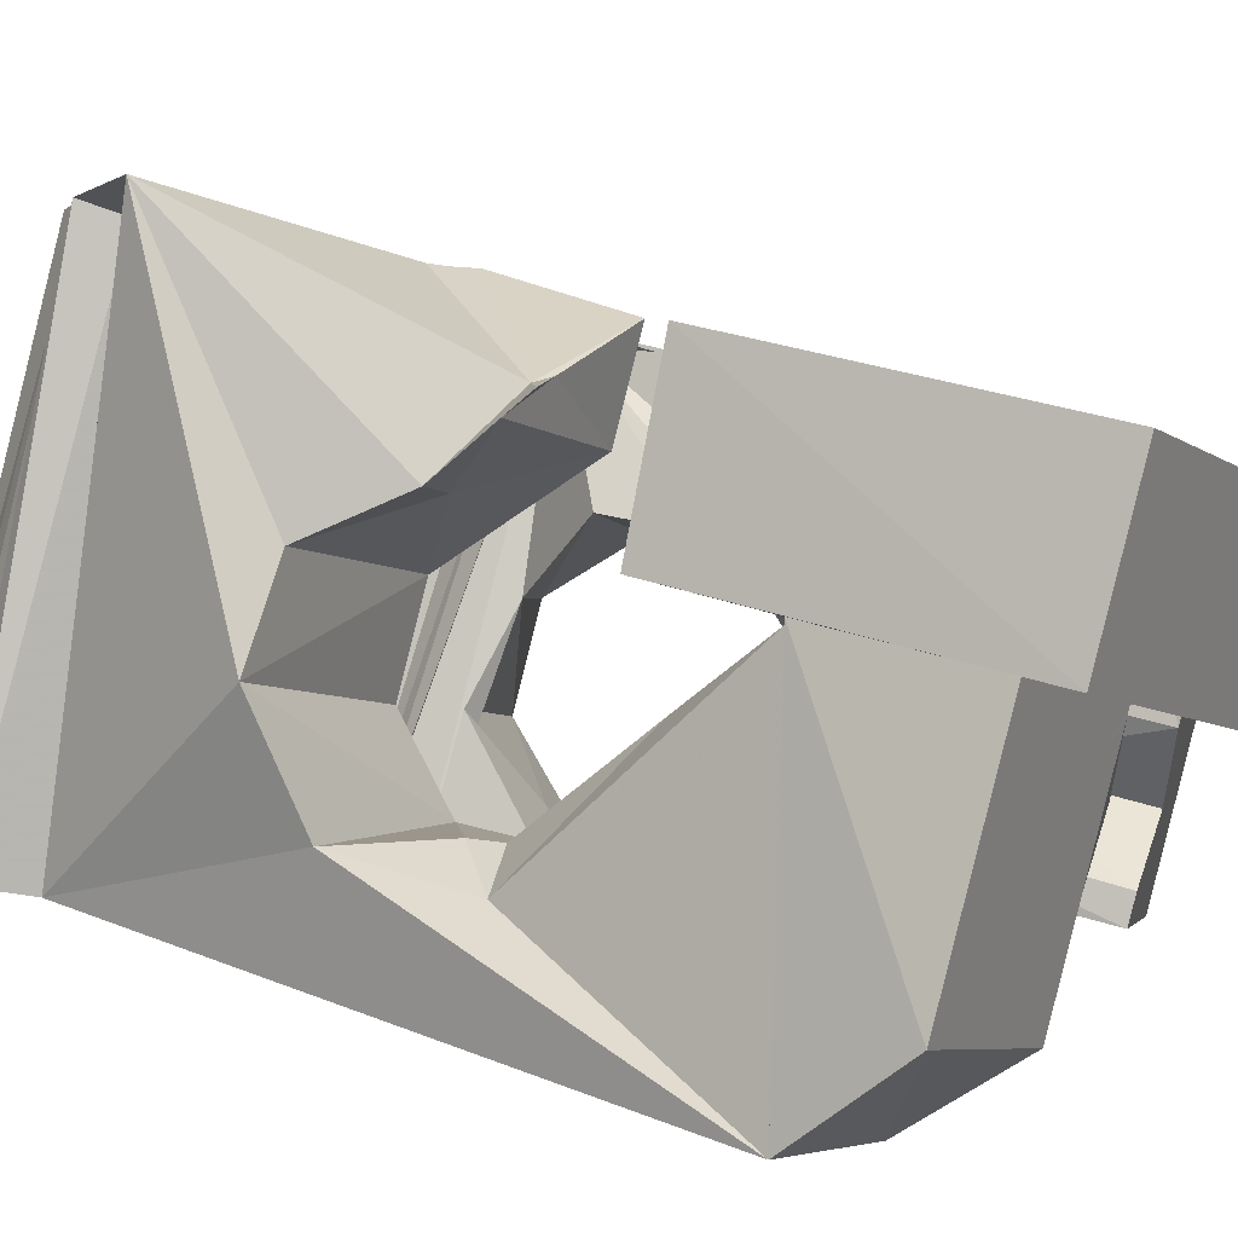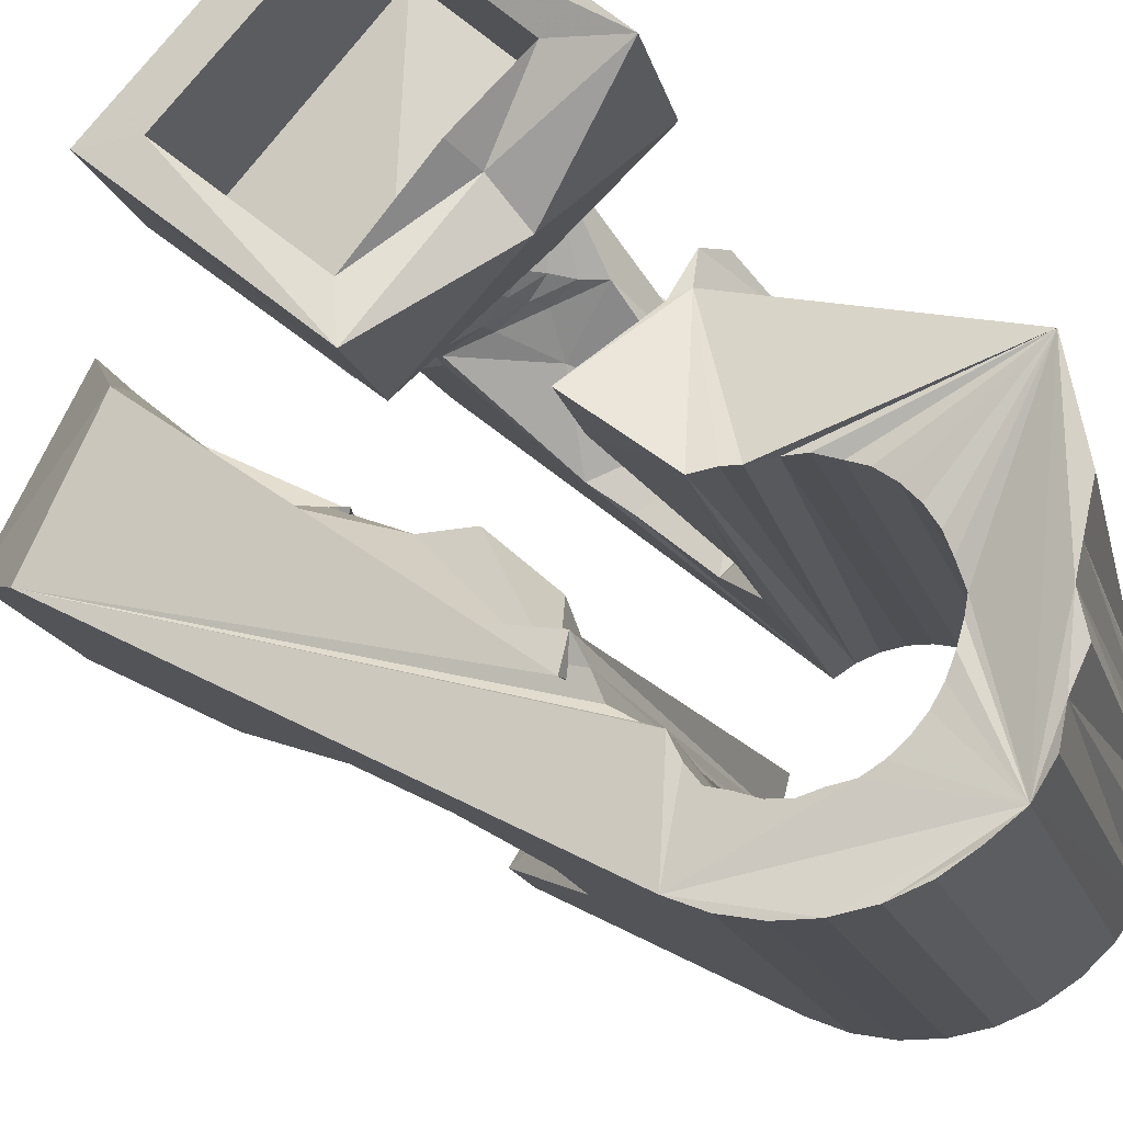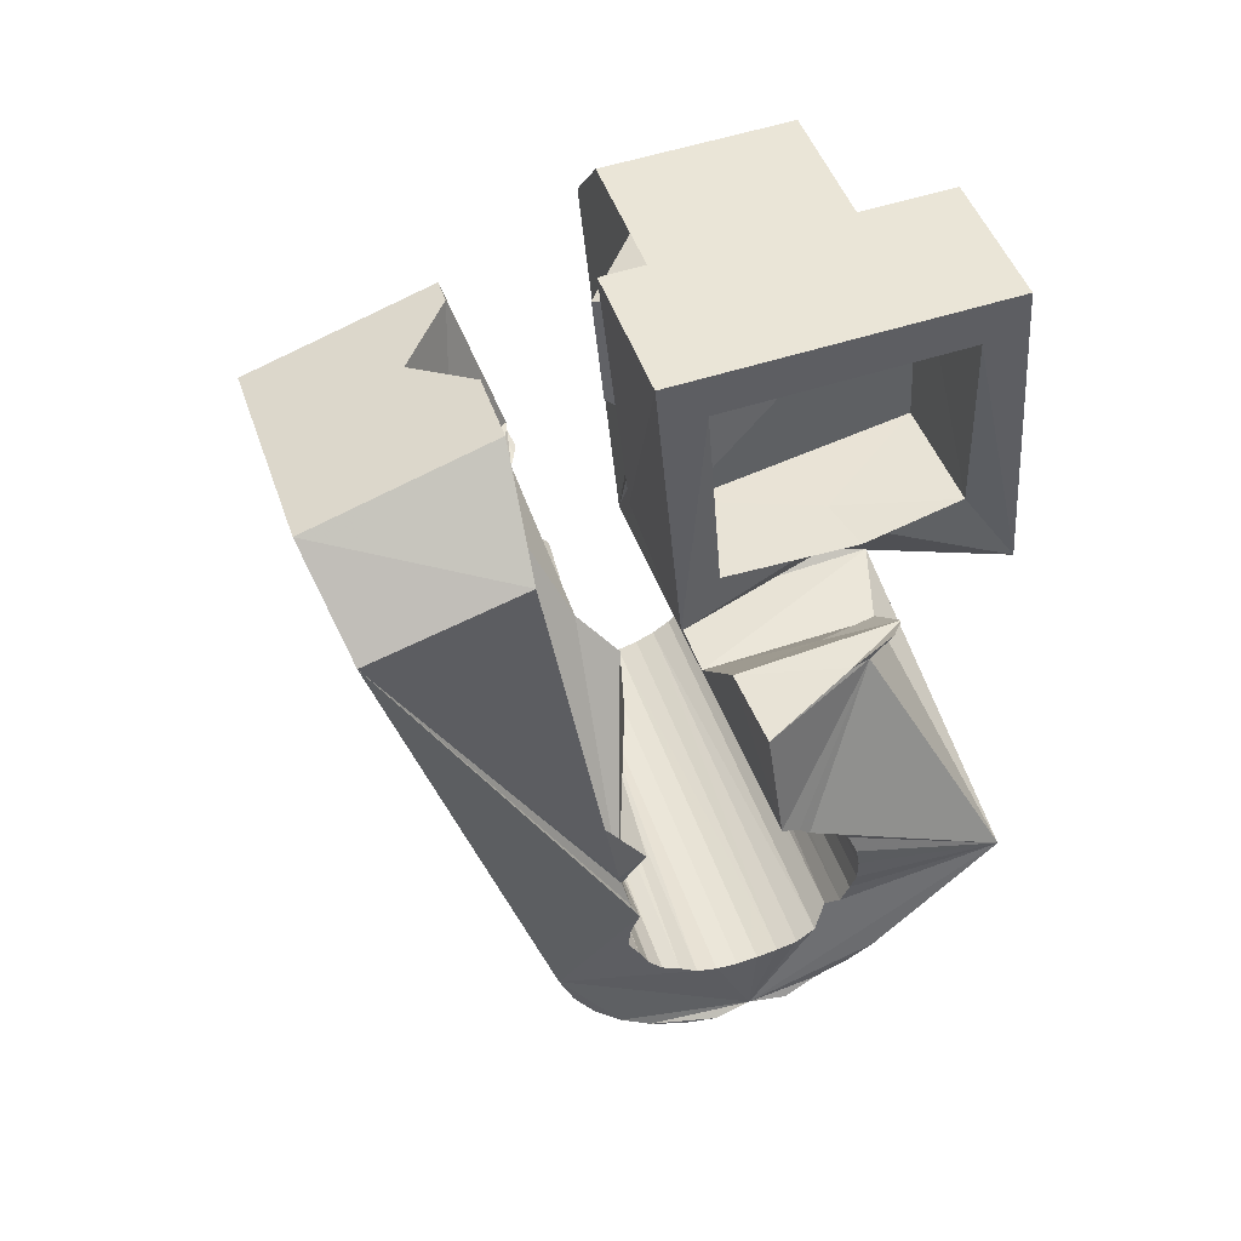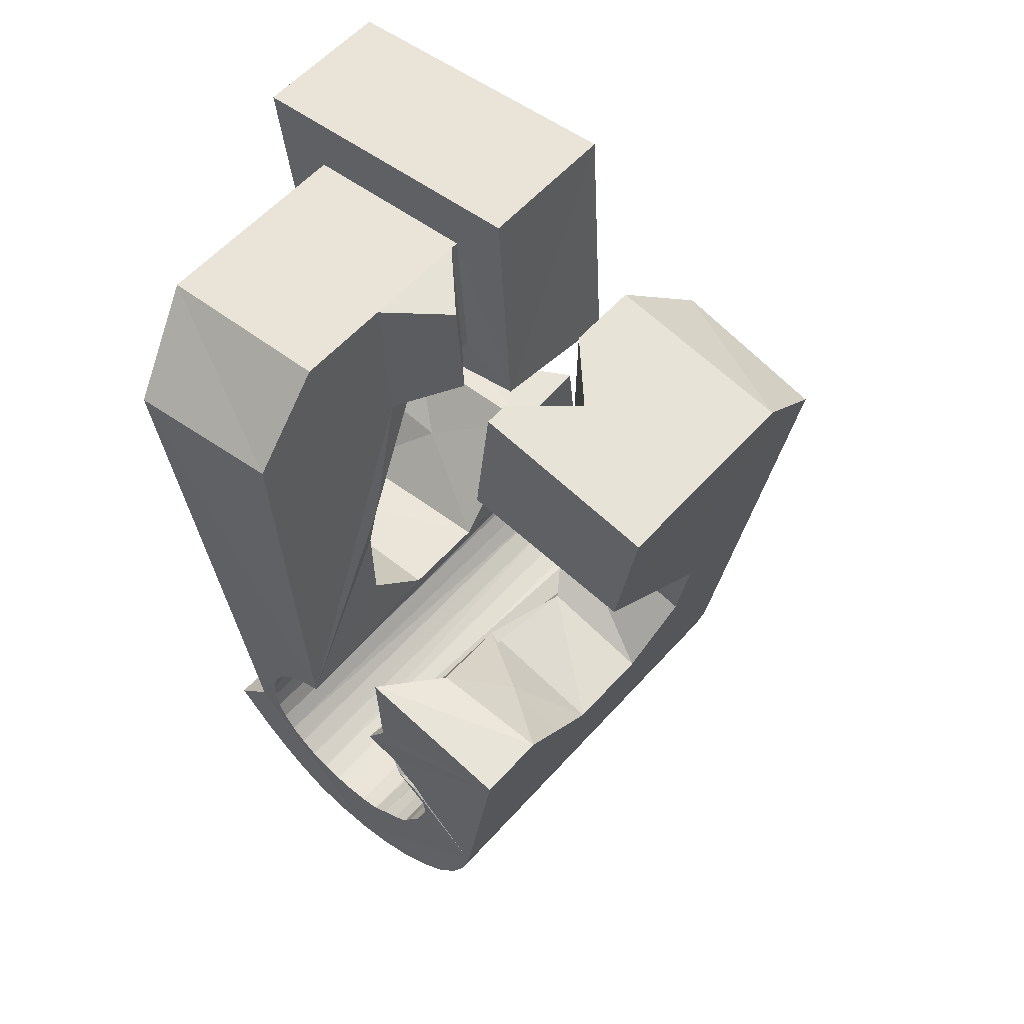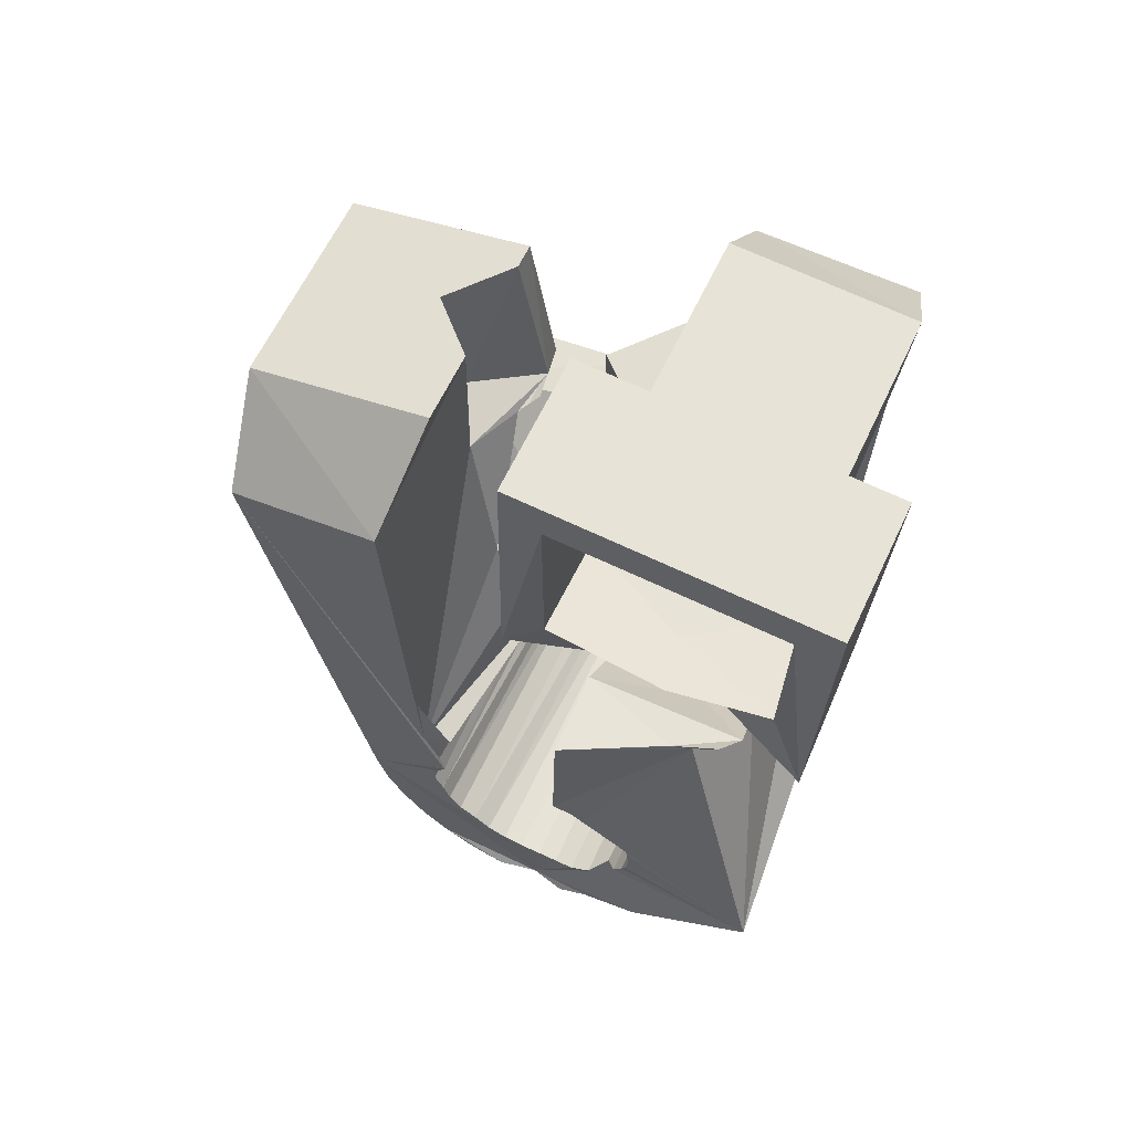
<metadata>
{"format":"obj","ext":"obj","renderer":"f3d","projection":"perspective","resolution":1024,"background":"white","views":[{"elev":11.1,"azim":-62.2,"up":"+Y"},{"elev":65.5,"azim":133.2,"up":"+Y"},{"elev":54.4,"azim":146.0,"up":"+Z"},{"elev":47.1,"azim":26.1,"up":"+Z"},{"elev":70.2,"azim":-170.4,"up":"+Z"}]}
</metadata>
<code>
v -0.05298 -0.04016 0.04606
v -0.04466 -0.02687 -0.05146
v -0.05307 0.01227 0.07942
v -0.05239 -0.026 0.06318
v -0.05203 -0.02445 -0.05772
v -0.05111 0.01917 0.02787
v -0.04975 -0.02457 -0.06116
v -0.04164 -0.02037 0.00648
v -0.04949 -0.01471 -0.01089
v -0.04628 -0.02473 -0.06654
v -0.04606 0.0373 0.08297
v -0.0518 0.003388 -0.01862
v -0.04501 0.01407 0.07249
v -0.04484 0.04474 0.03017
v -0.04423 0.0178 0.03869
v -0.04219 -0.02521 -0.07137
v -0.04211 0.01077 0.06839
v -0.03924 0.01305 0.04095
v -0.04134 0.01432 0.04187
v -0.04322 0.01709 -0.01798
v -0.03986 -0.02932 -0.04684
v -0.03955 -0.02887 -0.05063
v -0.03947 -0.02997 -0.04307
v -0.03876 0.0363 0.07562
v -0.03678 0.02387 -0.004163
v -0.0385 -0.02864 -0.05431
v -0.03836 -0.03078 -0.0395
v -0.03748 -0.02585 -0.07601
v -0.03876 0.03819 0.04179
v -0.03678 -0.02864 -0.05774
v -0.03535 0.03186 0.004967
v -0.03658 -0.03174 -0.03624
v -0.03438 -0.01585 0.004869
v -0.03144 0.03483 0.007205
v -0.03488 0.000617 0.02485
v -0.03447 -0.02885 -0.06079
v -0.03423 -0.0328 -0.0334
v -0.03432 -0.01595 -0.000531
v -0.02678 0.03461 0.0039
v -0.03216 -0.0268 -0.07984
v -0.03164 0.001181 0.02795
v -0.04219 0.05707 -0.03865
v -0.03164 -0.02928 -0.06334
v -0.03135 -0.03393 -0.03113
v -0.02954 0.05098 -0.04706
v -0.02913 0.001998 0.03134
v -0.03264 0.05327 -0.05301
v -0.0284 -0.02991 -0.0653
v -0.0282 0.01243 0.0293
v -0.02808 -0.03508 -0.02947
v -0.02748 -0.003177 0.02944
v -0.02711 0.01045 0.04111
v -0.02692 0.02151 -0.006456
v -0.02631 0.003373 0.03395
v -0.02592 -0.02823 -0.08201
v -0.02588 0.05133 -0.0569
v -0.02592 0.009517 0.04096
v -0.02559 -0.00168 0.03156
v -0.02505 -0.009383 0.02405
v -0.02491 -0.03069 -0.06668
v -0.02455 -0.03621 -0.0285
v -0.02453 -0.008763 0.06629
v -0.02442 0.005847 0.06825
v -0.02353 -0.04711 0.04634
v -0.0235 2.9e-05 0.03343
v -0.02349 0.004749 0.03657
v -0.02334 0.003994 0.07917
v -0.02287 0.03502 0.004951
v -0.02253 0.02556 0.02735
v -0.02036 0.05232 -0.06027
v -0.02147 0.02619 0.03961
v -0.02142 0.01695 0.08096
v -0.0214 0.001745 0.03529
v -0.02127 -0.03159 -0.06751
v -0.02311 0.02962 0.0369
v -0.02099 0.02116 0.07411
v -0.02067 0.006124 0.03919
v -0.02074 -0.006165 0.03341
v -0.02051 0.03609 0.04138
v -0.01953 -0.02988 -0.08297
v -0.01941 -0.03518 0.06291
v -0.01929 0.003461 0.03714
v -0.01926 -0.003994 0.03442
v -0.01887 -0.01882 -0.01085
v -0.01826 0.04779 -0.03598
v -0.01852 -0.02049 0.004806
v -0.01719 -0.01972 0.01291
v -0.01794 0.04815 -0.03985
v -0.01783 0.04735 -0.03214
v -0.01787 -0.001938 0.03552
v -0.01757 -0.03259 -0.06774
v -0.01718 0.04752 -0.04356
v -0.01719 0.005177 0.039
v -0.01691 0.04572 -0.02879
v -0.01713 0.03028 0.07544
v -0.01691 0.05018 -0.06588
v -0.01648 0.000118 0.03662
v -0.01641 0.02904 0.08272
v -0.016 -0.006379 -0.02056
v -0.01553 0.04726 -0.04692
v -0.01493 0.04569 -0.0252
v -0.01512 -0.01462 0.0383
v -0.0151 0.002174 0.03772
v -0.01476 -0.01855 0.06527
v -0.01391 -0.03367 -0.06738
v -0.01371 0.004229 0.03882
v -0.01422 -0.009609 0.03751
v -0.01423 0.0448 -0.05045
v -0.01308 -0.03174 -0.08262
v -0.01277 0.044 -0.02241
v -0.01291 -0.006301 0.03727
v -0.01224 -0.003905 0.03761
v -0.01177 0.008746 -0.01842
v -0.01157 -0.00151 0.03795
v -0.01031 0.04875 -0.0681
v -0.0109 0.000887 0.03829
v -0.006145 -0.04095 -0.02707
v -0.01053 0.04706 -0.0527
v -0.01086 -0.03478 -0.06555
v -0.01023 0.003281 0.03863
v -0.008487 0.04513 -0.02026
v -0.009892 0.004249 0.03998
v -0.00988 0.004108 0.04095
v -0.009517 0.000181 0.06792
v -0.0095 0.005654 0.04018
v -0.009125 0.001586 0.06812
v -0.01059 -0.0392 -0.03284
v -0.007015 0.04663 -0.05452
v -0.007588 -0.03593 -0.06391
v -0.006526 0.04467 -0.01818
v -0.006857 -0.03371 -0.081
v -0.006406 0.02424 0.003176
v -0.005429 -0.04381 -0.008373
v -0.004353 0.01121 0.0373
v -0.005074 0.001655 0.07197
v -0.004857 0.04769 -0.07154
v -0.004644 -0.03995 -0.03627
v -0.004623 -0.03702 -0.06208
v -0.003618 0.04541 -0.05591
v -0.003075 0.04423 -0.01586
v -0.002682 0.03944 0.005587
v -0.003021 -0.008447 0.04344
v 0.005546 -0.03488 -0.009406
v -0.002749 -0.01139 0.06366
v -0.002997 -0.04083 -0.03903
v -0.002708 -0.03798 -0.05905
v 0.003531 -0.01092 -0.02264
v -0.001094 -0.03572 -0.07818
v 0.000444 -0.04134 -0.04148
v -0.00043 -0.03902 -0.0562
v -5.8e-05 0.04426 -0.05675
v 0.002543 -0.04145 -0.0446
v 0.001162 -0.03995 -0.05277
v 0.000577 0.004001 0.03273
v 0.000748 0.02868 0.04044
v 0.002711 -0.04087 -0.04917
v 0.001488 0.0251 0.07528
v 0.001668 -0.002969 0.07896
v 0.000962 0.04444 -0.07264
v 0.01261 0.001688 -0.01945
v 0.003637 0.04325 -0.05698
v 0.003999 -0.0377 -0.07426
v 0.007303 0.04217 -0.05662
v 0.008286 0.01409 -0.007097
v 0.007996 0.0291 0.03274
v 0.007929 -0.02503 0.0333
v 0.008131 0.0441 -0.07186
v 0.008232 -0.0237 0.03223
v 0.008233 -0.03958 -0.06939
v 0.008666 0.02206 0.08251
v 0.008903 -0.02131 0.03257
v 0.008439 -0.01985 0.03421
v 0.008894 -0.01872 0.03295
v 0.009178 -0.01595 0.03277
v 0.02322 0.0346 -0.01984
v 0.008187 0.01262 0.00799
v 0.01081 0.04105 -0.05558
v 0.01078 -0.01397 0.03333
v 0.01145 -0.04128 -0.06373
v 0.01246 -0.01208 0.03356
v 0.01165 -0.02455 0.03142
v 0.01319 0.007059 0.01539
v 0.01287 -0.0222 0.03081
v 0.01312 -0.03035 0.06051
v 0.01358 -0.04261 -0.05749
v 0.01807 0.03522 -0.01688
v 0.01375 0.03991 -0.05337
v 0.01408 -0.01985 0.03019
v 0.01435 0.04213 -0.07024
v 0.01436 -0.02602 0.06112
v 0.01923 -0.003472 0.0355
v 0.01507 -0.02539 0.03062
v 0.01527 -0.01747 0.02952
v 0.01565 -0.02519 -0.01791
v 0.01652 -0.01516 0.02898
v 0.01684 -0.02309 0.02906
v 0.01954 0.0337 -0.02168
v 0.01682 0.03879 -0.05152
v 0.01774 -0.01282 0.02837
v 0.0185 -0.02623 0.02982
v 0.0186 -0.0208 0.0275
v 0.02141 0.0327 -0.026
v 0.01911 0.03774 -0.04868
v 0.01965 -0.007386 0.06375
v 0.02012 0.04012 -0.06742
v 0.02037 -0.0185 0.02594
v 0.02047 -0.006362 0.02037
v 0.02081 -0.02399 0.02731
v 0.02084 0.03476 -0.03117
v 0.02051 0.03687 -0.04524
v 0.02192 -0.01443 0.03723
v 0.01983 0.03599 -0.03416
v 0.02214 0.03595 -0.04202
v 0.02213 -0.01621 0.02438
v 0.02141 0.0356 -0.0382
v 0.02312 -0.02174 0.0248
v 0.02312 0.005002 0.06551
v 0.02332 -0.05145 -0.01538
v 0.02389 -0.01391 0.02282
v 0.02957 0.02258 0.05272
v 0.02477 0.008012 -0.002467
v 0.02521 0.03814 -0.0635
v 0.02543 -0.0195 0.02228
v 0.02621 -0.01895 0.05984
v 0.02672 -0.03931 -0.01361
v 0.02706 0.006537 0.003412
v 0.02708 -0.02933 -0.02084
v 0.02755 -0.01731 -0.0294
v 0.02774 -0.01725 0.01977
v 0.02944 0.03626 -0.05863
v 0.03005 -0.01501 0.01726
v 0.03177 -0.002174 -0.02729
v 0.03266 0.03456 -0.05297
v 0.03475 0.03308 -0.04675
v 0.03726 0.006298 -0.01502
v 0.03941 -0.03278 0.02588
v 0.04079 0.003153 0.000188
v 0.04534 -0.03806 0.05145
v 0.05523 -0.002698 0.05646
v 0.056 0.01507 0.04459
f 166 236 238
f 166 238 184
f 164 235 221
f 235 237 221
f 237 226 221
f 226 176 221
f 176 164 221
f 160 232 164
f 232 235 164
f 160 147 228
f 160 228 232
f 172 190 211
f 190 224 211
f 211 191 172
f 211 224 204
f 211 204 191
f 20 113 53
f 113 132 53
f 132 31 53
f 31 25 53
f 25 20 53
f 99 113 12
f 113 20 12
f 99 12 84
f 12 9 84
f 84 9 38
f 9 8 38
f 8 33 38
f 33 86 38
f 86 84 38
f 123 124 142
f 124 144 142
f 142 102 123
f 142 144 104
f 142 104 102
f 104 144 124
f 122 120 106
f 122 106 93
f 35 33 8
f 35 8 18
f 41 35 18
f 46 41 18
f 54 46 18
f 66 54 18
f 77 66 18
f 122 93 77
f 18 122 77
f 86 33 87
f 33 35 59
f 35 51 59
f 51 78 59
f 78 107 59
f 107 87 59
f 87 33 59
f 103 106 116
f 106 120 116
f 103 82 93
f 103 93 106
f 82 66 77
f 82 77 93
f 97 103 114
f 103 116 114
f 97 73 82
f 97 82 103
f 82 73 66
f 73 54 66
f 90 97 112
f 97 114 112
f 90 65 73
f 90 73 97
f 73 65 54
f 65 46 54
f 83 90 111
f 90 112 111
f 83 58 65
f 83 65 90
f 65 58 46
f 58 41 46
f 83 111 107
f 83 107 78
f 58 83 78
f 58 78 51
f 58 51 41
f 51 35 41
f 166 168 181
f 166 181 192
f 231 226 237
f 231 237 236
f 229 231 236
f 223 229 236
f 216 223 236
f 208 216 236
f 200 208 236
f 166 192 200
f 236 166 200
f 176 226 182
f 226 231 207
f 231 219 207
f 219 199 207
f 199 180 207
f 180 182 207
f 182 226 207
f 183 181 171
f 181 168 171
f 183 196 192
f 183 192 181
f 196 208 200
f 196 200 192
f 188 183 173
f 183 171 173
f 188 201 196
f 188 196 183
f 196 201 208
f 201 216 208
f 193 188 174
f 188 173 174
f 193 206 201
f 193 201 188
f 201 206 216
f 206 223 216
f 195 193 178
f 193 174 178
f 195 214 206
f 195 206 193
f 206 214 223
f 214 229 223
f 195 178 180
f 195 180 199
f 214 195 199
f 214 199 219
f 214 219 229
f 219 231 229
f 19 52 57
f 52 125 57
f 125 122 57
f 122 18 57
f 18 19 57
f 171 168 166
f 117 133 143
f 204 217 220
f 117 143 147
f 191 204 220
f 191 220 175
f 173 171 166
f 174 173 166
f 178 174 166
f 180 178 166
f 184 190 172
f 166 184 172
f 180 166 172
f 180 172 191
f 182 180 191
f 117 147 160
f 182 191 175
f 176 182 175
f 164 176 175
f 160 164 175
f 175 117 160
f 227 225 218
f 227 218 185
f 228 227 185
f 239 238 236
f 232 228 185
f 240 239 236
f 240 236 237
f 232 185 234
f 235 232 234
f 234 240 237
f 237 235 234
f 161 151 91
f 151 74 91
f 91 105 163
f 91 163 161
f 105 119 177
f 105 177 163
f 119 129 187
f 119 187 177
f 129 138 198
f 129 198 187
f 138 146 203
f 138 203 198
f 146 150 210
f 146 210 203
f 150 153 210
f 153 213 210
f 153 156 213
f 156 215 213
f 156 152 212
f 156 212 215
f 152 149 212
f 149 209 212
f 149 145 209
f 145 202 209
f 145 137 197
f 145 197 202
f 137 127 186
f 137 186 197
f 127 117 175
f 127 175 186
f 130 140 50
f 140 61 50
f 50 44 121
f 50 121 130
f 44 37 110
f 44 110 121
f 37 32 101
f 37 101 110
f 32 27 94
f 32 94 101
f 27 23 94
f 23 89 94
f 23 21 89
f 21 85 89
f 21 22 88
f 21 88 85
f 22 26 92
f 22 92 88
f 26 30 100
f 26 100 92
f 30 36 108
f 30 108 100
f 36 43 108
f 43 118 108
f 43 48 118
f 48 128 118
f 48 60 139
f 48 139 128
f 60 74 139
f 74 151 139
f 233 234 185
f 233 185 179
f 179 169 233
f 169 230 233
f 169 162 222
f 169 222 230
f 162 148 205
f 162 205 222
f 148 131 189
f 148 189 205
f 131 109 167
f 131 167 189
f 109 80 159
f 109 159 167
f 80 55 159
f 55 136 159
f 55 40 115
f 55 115 136
f 40 28 115
f 28 96 115
f 28 16 70
f 28 70 96
f 16 10 56
f 16 56 70
f 10 7 56
f 7 47 56
f 7 5 47
f 5 45 47
f 5 2 45
f 2 42 45
f 132 141 68
f 141 39 68
f 39 34 68
f 34 31 68
f 31 132 68
f 39 141 140
f 175 220 240
f 159 136 115
f 205 189 167
f 47 45 42
f 70 56 47
f 70 47 42
f 233 230 222
f 115 96 70
f 159 115 70
f 159 70 42
f 205 167 159
f 234 233 222
f 222 205 159
f 234 222 159
f 39 140 130
f 39 130 121
f 42 39 121
f 42 121 110
f 42 110 101
f 42 101 94
f 42 94 89
f 42 89 85
f 42 85 88
f 42 88 92
f 42 92 100
f 42 100 108
f 159 42 108
f 159 108 118
f 159 118 128
f 159 128 139
f 159 139 151
f 159 151 161
f 159 161 163
f 159 163 177
f 234 159 177
f 234 177 187
f 234 187 198
f 234 198 203
f 234 203 210
f 234 210 213
f 234 213 215
f 234 215 212
f 240 234 212
f 186 175 240
f 197 186 240
f 202 197 240
f 209 202 240
f 212 209 240
f 225 227 194
f 227 228 194
f 228 147 194
f 147 143 194
f 143 225 194
f 218 225 133
f 225 143 133
f 49 52 19
f 17 63 67
f 6 49 19
f 17 67 3
f 6 19 17
f 17 3 6
f 67 63 126
f 125 52 49
f 158 67 126
f 125 49 154
f 126 125 154
f 126 154 158
f 170 98 72
f 98 11 72
f 11 3 72
f 3 67 72
f 67 158 72
f 158 170 72
f 29 79 75
f 29 75 14
f 98 95 24
f 11 98 24
f 24 29 14
f 14 11 24
f 157 95 98
f 75 79 155
f 157 98 170
f 165 75 155
f 165 155 157
f 170 165 157
f 135 13 76
f 13 24 76
f 24 95 76
f 95 157 76
f 157 135 76
f 134 15 13
f 13 135 134
f 13 15 29
f 13 29 24
f 15 134 71
f 134 155 71
f 155 79 71
f 79 29 71
f 29 15 71
f 134 135 157
f 134 157 155
f 165 170 154
f 170 158 154
f 14 75 69
f 75 165 69
f 165 154 69
f 154 49 69
f 49 6 69
f 6 14 69
f 11 14 3
f 14 6 3
f 224 190 184
f 217 204 224
f 224 184 238
f 239 217 224
f 224 238 239
f 4 81 62
f 81 104 62
f 104 124 62
f 124 126 62
f 126 63 62
f 63 17 62
f 17 4 62
f 218 133 117
f 61 64 1
f 40 55 80
f 109 131 148
f 2 5 7
f 7 10 16
f 2 7 16
f 162 169 179
f 16 28 40
f 16 40 80
f 2 16 80
f 80 109 148
f 162 179 185
f 80 148 162
f 80 162 185
f 218 117 127
f 218 127 137
f 185 218 137
f 185 137 145
f 185 145 149
f 185 149 152
f 185 152 156
f 185 156 153
f 185 153 150
f 185 150 146
f 80 185 146
f 80 146 138
f 80 138 129
f 80 129 119
f 80 119 105
f 80 105 91
f 80 91 74
f 80 74 60
f 80 60 48
f 80 48 43
f 2 80 43
f 2 43 36
f 2 36 30
f 2 30 26
f 2 26 22
f 2 22 21
f 2 21 23
f 2 23 27
f 1 2 27
f 50 61 1
f 44 50 1
f 37 44 1
f 32 37 1
f 27 32 1
f 116 120 122
f 140 141 132
f 104 81 64
f 140 132 113
f 102 104 64
f 102 64 61
f 114 116 122
f 112 114 122
f 111 112 122
f 107 111 122
f 126 124 123
f 125 126 123
f 122 125 123
f 107 122 123
f 107 123 102
f 87 107 102
f 140 113 99
f 87 102 61
f 86 87 61
f 84 86 61
f 99 84 61
f 61 140 99
f 25 31 34
f 4 17 19
f 1 4 19
f 25 34 39
f 25 39 42
f 20 25 42
f 12 20 42
f 12 42 2
f 9 12 2
f 9 2 1
f 1 19 18
f 1 18 8
f 1 8 9
f 240 220 239
f 220 217 239
f 81 4 64
f 4 1 64

</code>
